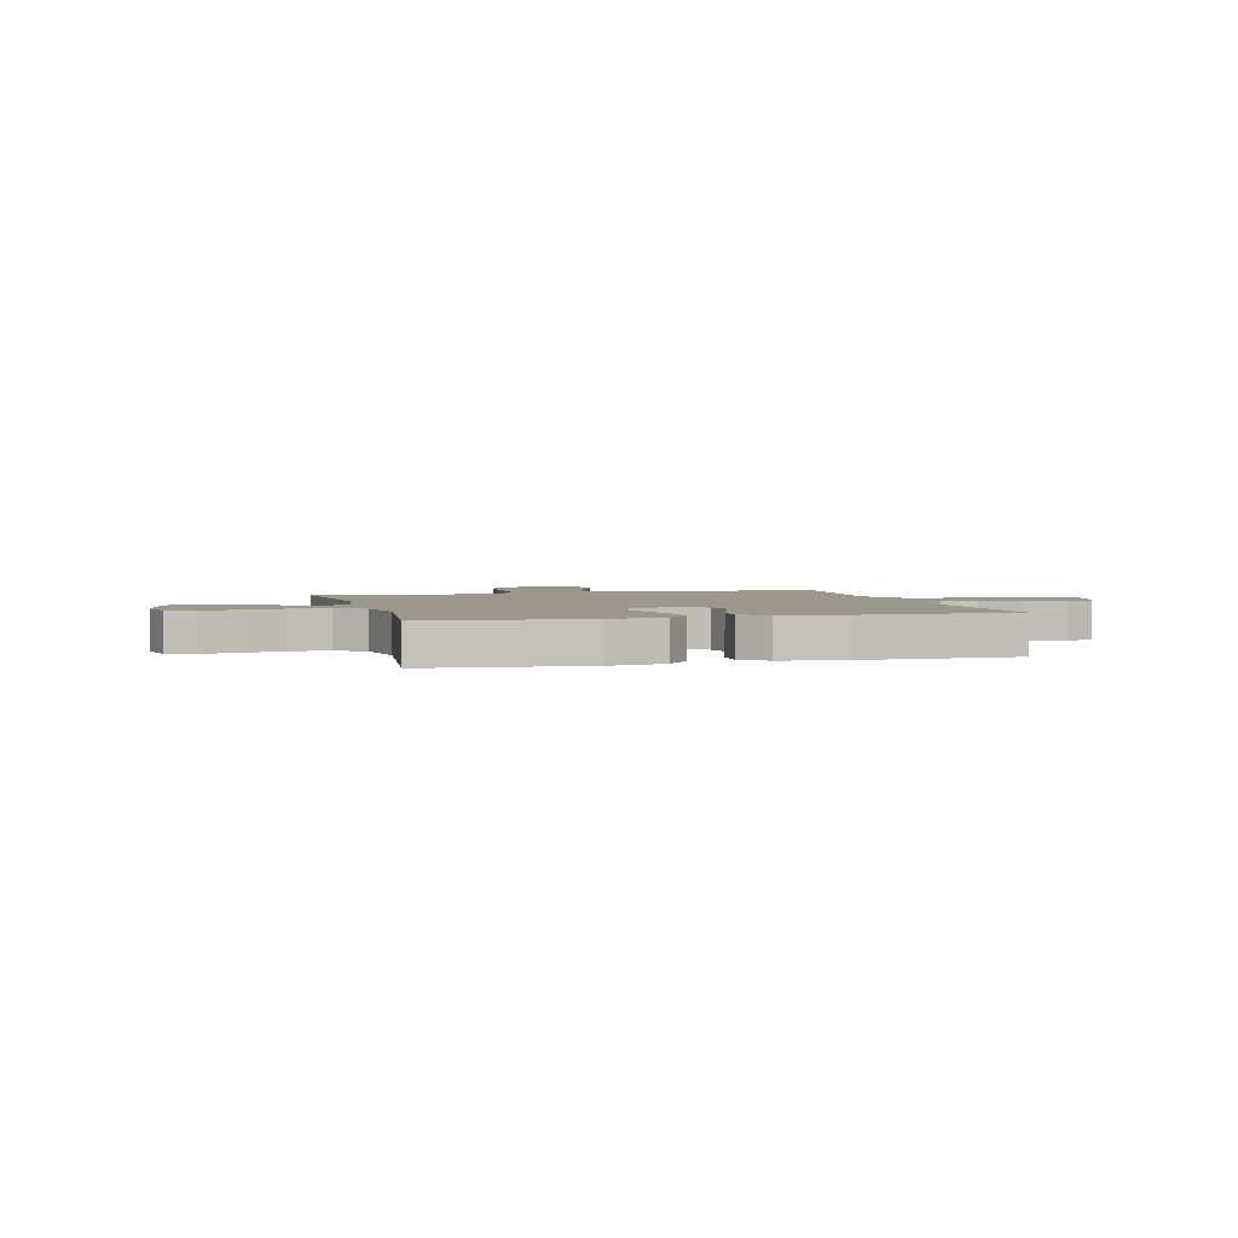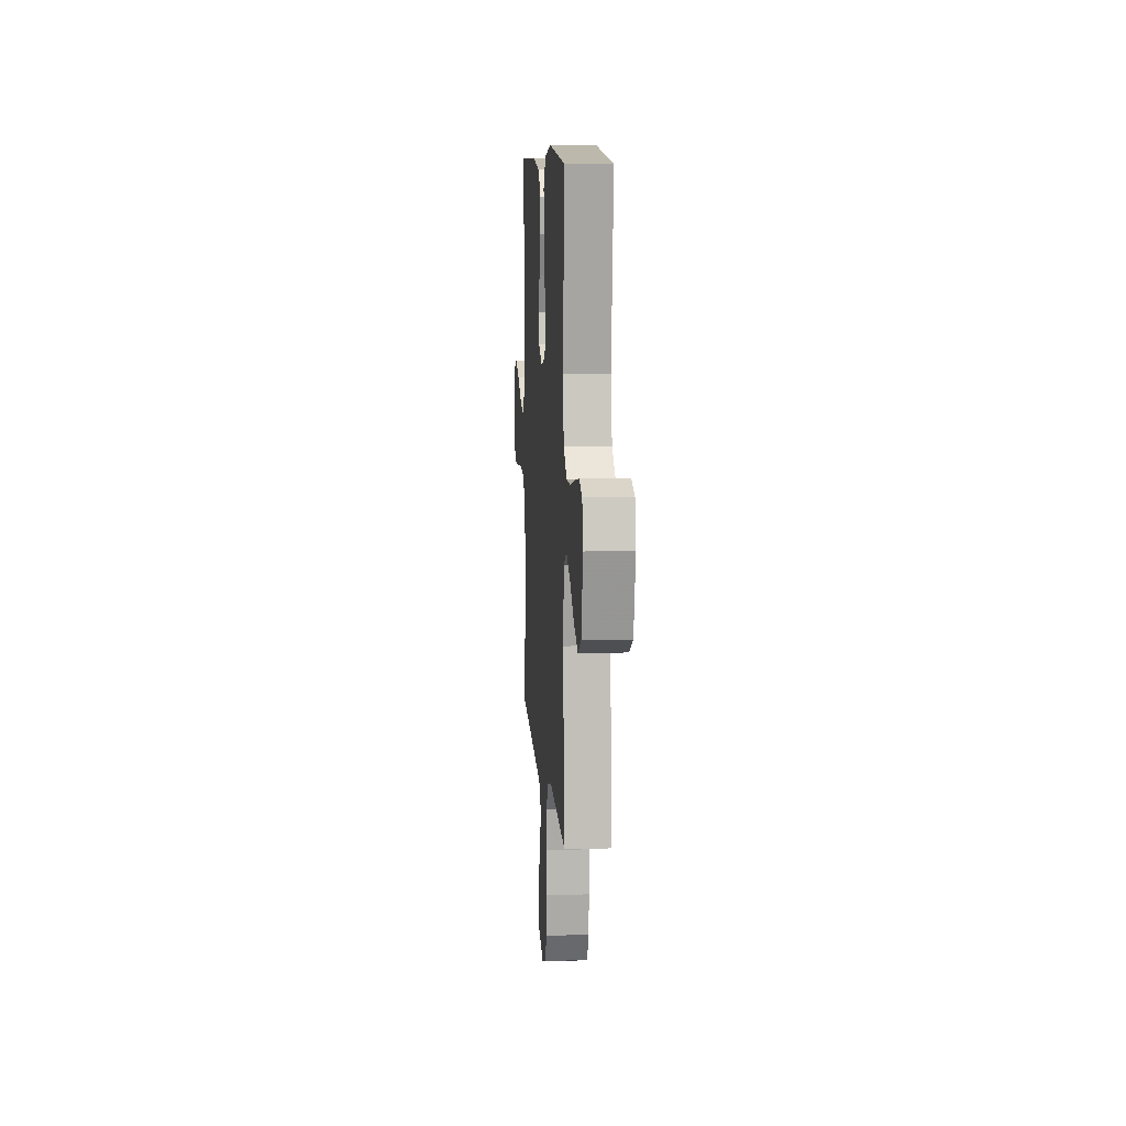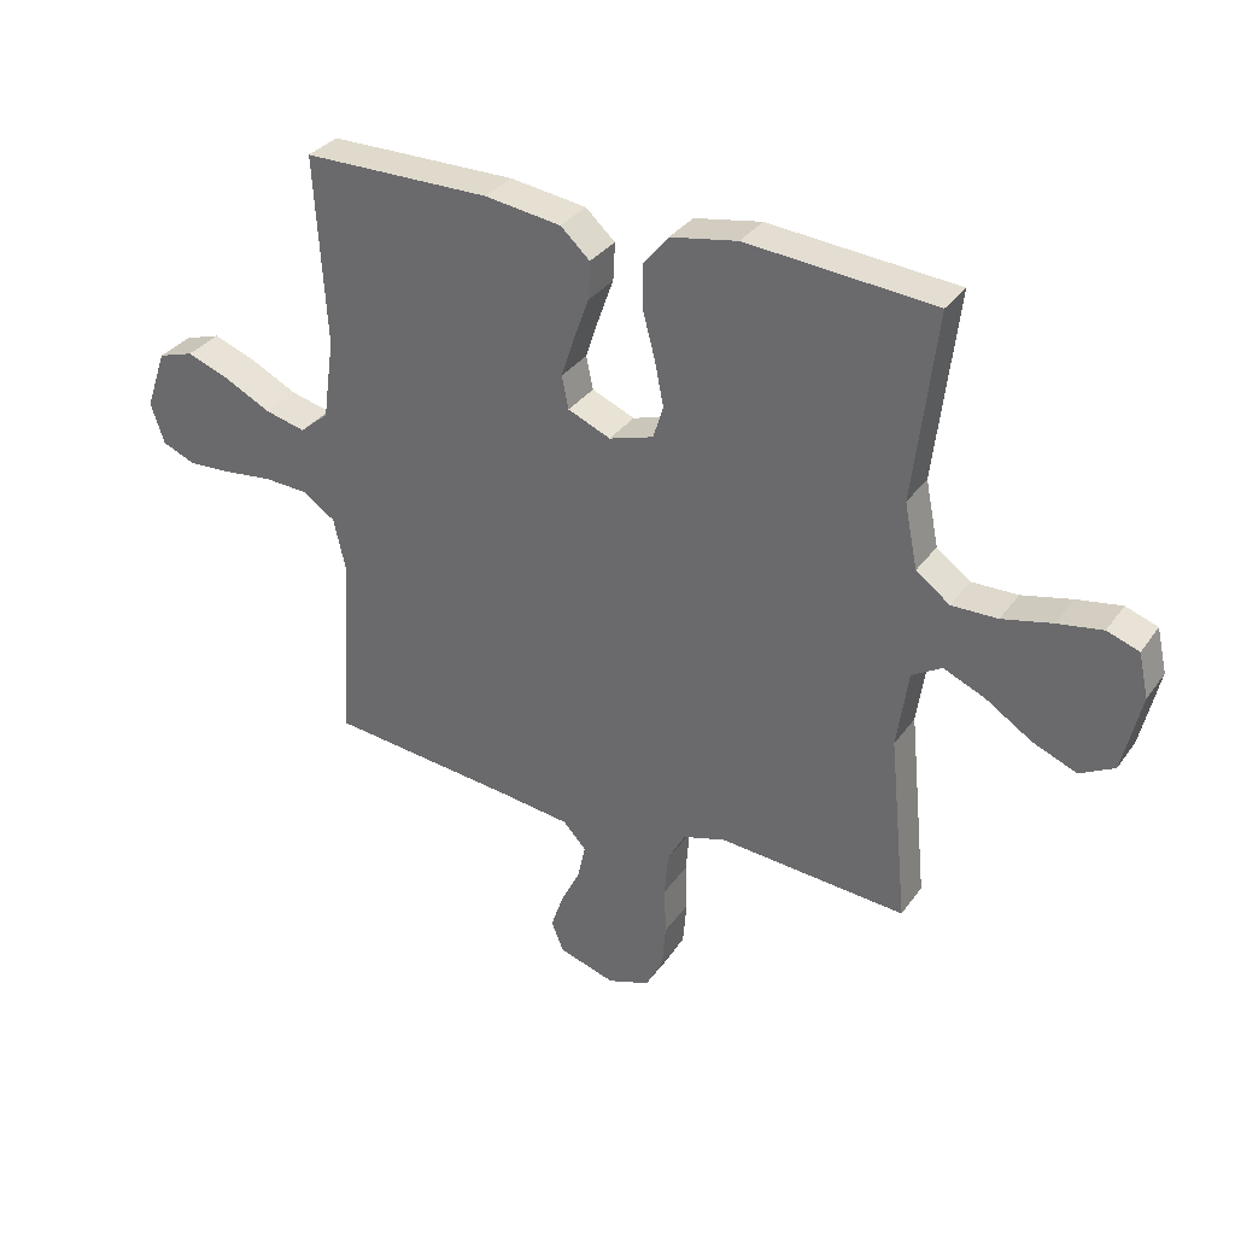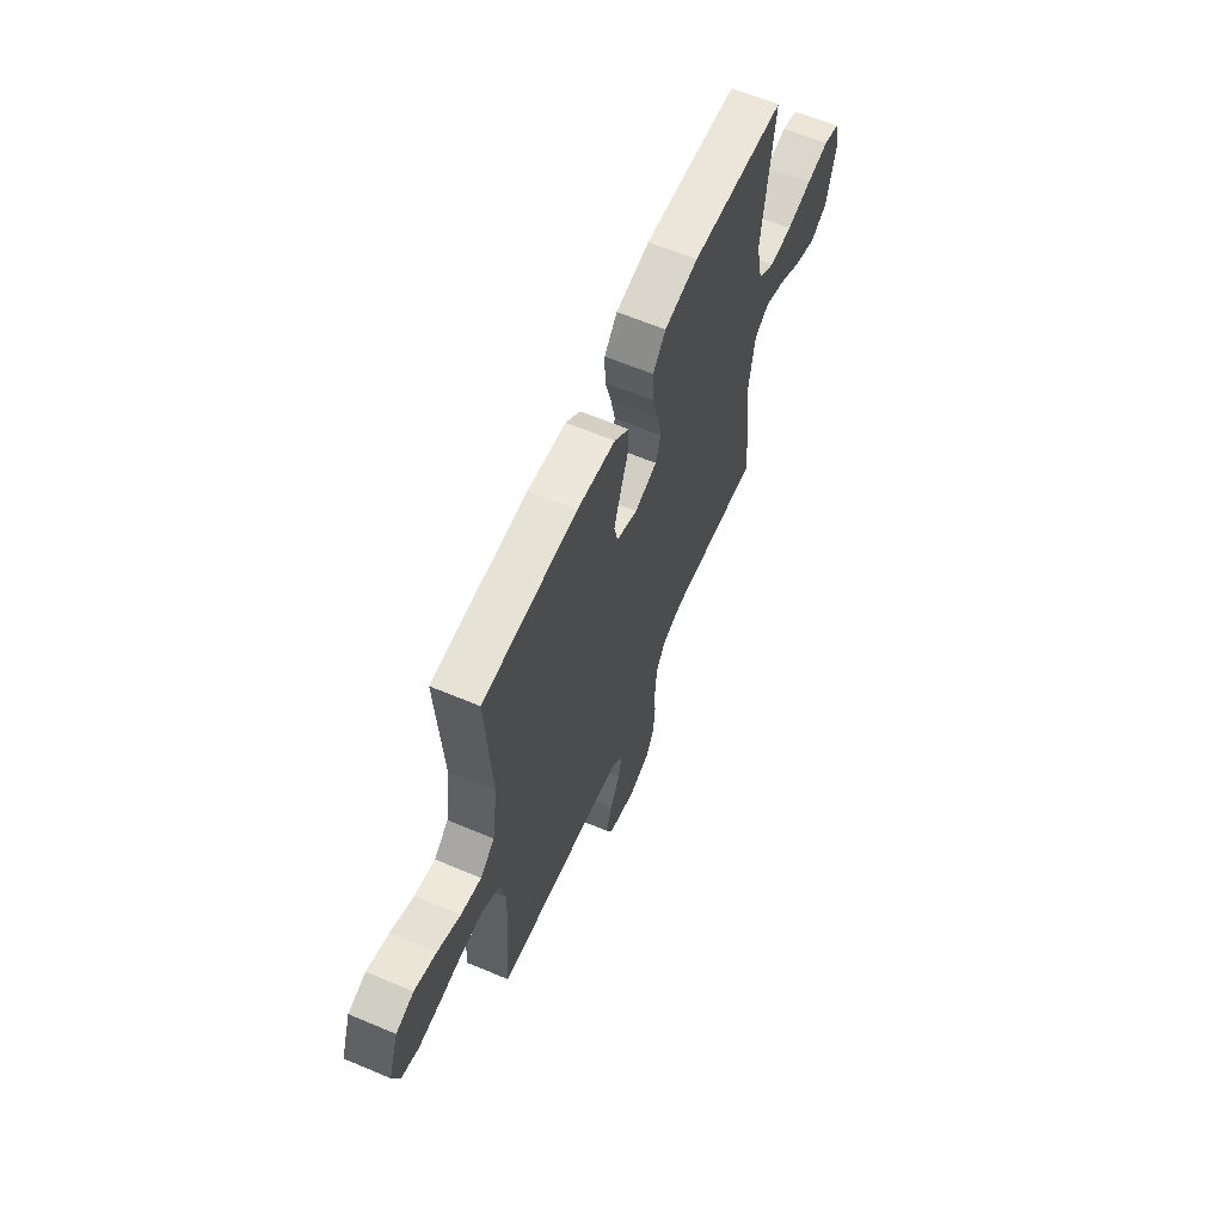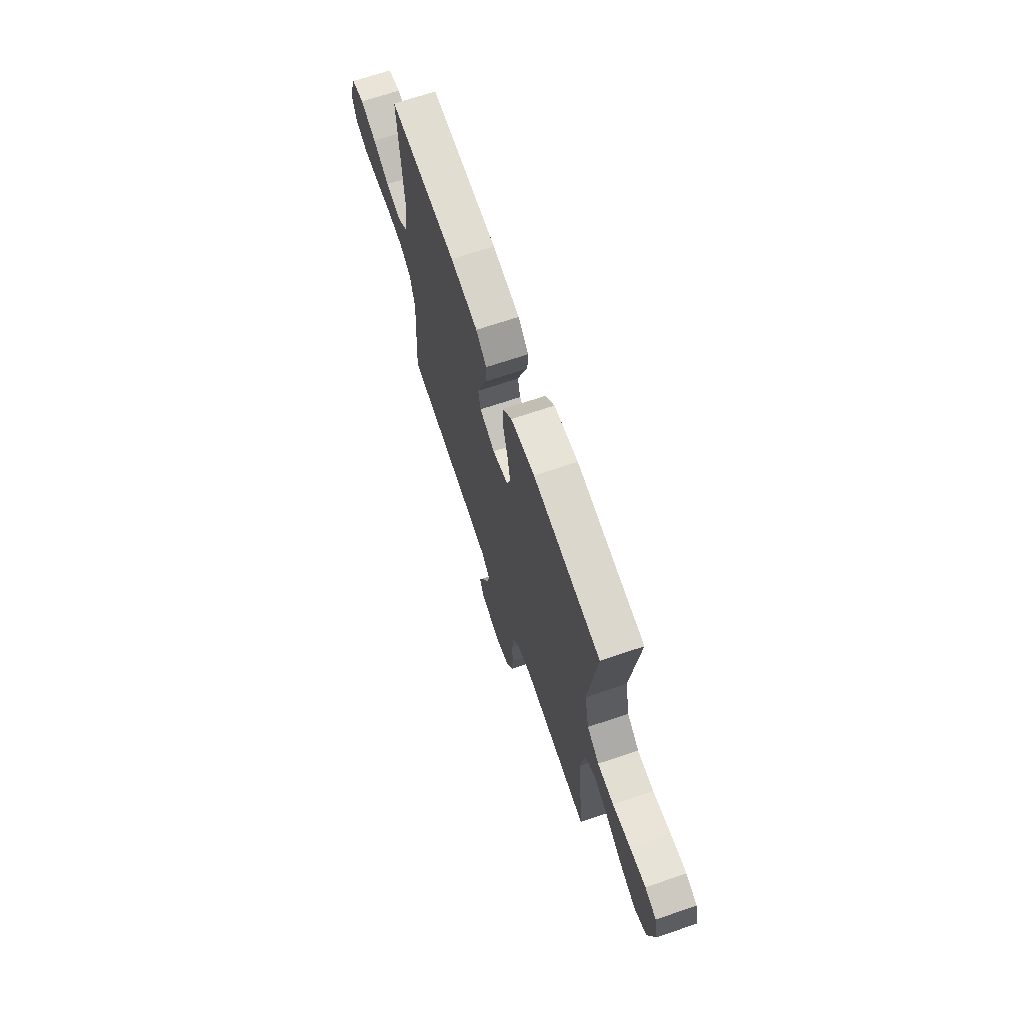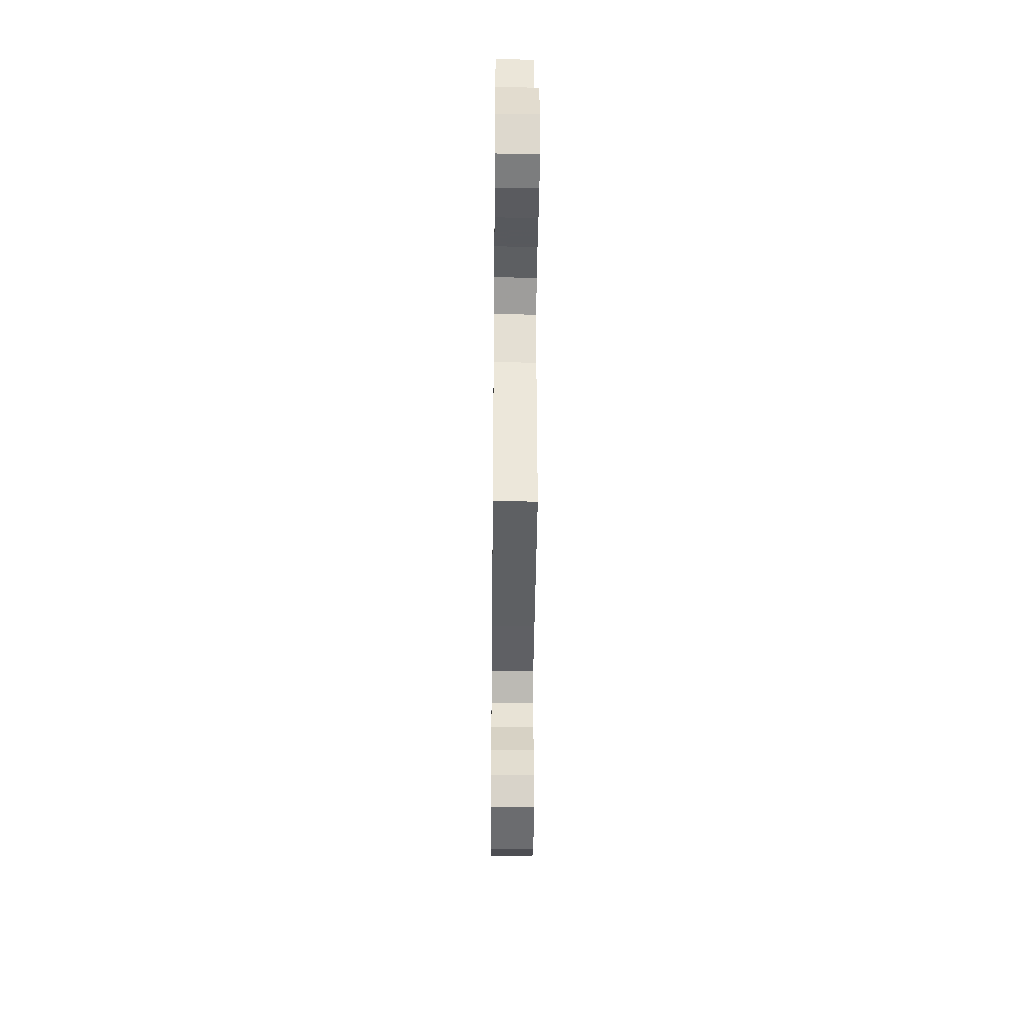
<metadata>
{"format":"obj","ext":"obj","renderer":"f3d","projection":"perspective","resolution":1024,"background":"white","views":[{"elev":2.8,"azim":-15.1,"up":"+Y"},{"elev":9.6,"azim":-94.2,"up":"+Z"},{"elev":32.8,"azim":-150.3,"up":"+Z"},{"elev":62.9,"azim":113.1,"up":"+Z"},{"elev":68.7,"azim":-108.7,"up":"+Z"},{"elev":-36.4,"azim":89.4,"up":"+Z"}]}
</metadata>
<code>
v 0.5 0.07 0.5
v 0.482 0.07 0.2
v 0.5 0.07 0.073
v 0.546 0.07 0.034
v 0.611 0.07 0.05
v 0.684 0.07 0.087
v 0.754 0.07 0.113
v 0.811 0.07 0.095
v 0.844 0.07 0
v 0.822 0.07 -0.065
v 0.769 0.07 -0.087
v 0.698 0.07 -0.083
v 0.621 0.07 -0.074
v 0.551 0.07 -0.078
v 0.499 0.07 -0.113
v 0.479 0.07 -0.2
v 0.5 0.07 -0.5
v 0.2 0.07 -0.533
v 0.084 0.07 -0.548
v 0.047 0.07 -0.588
v 0.059 0.07 -0.643
v 0.09 0.07 -0.705
v 0.11 0.07 -0.764
v 0.09 0.07 -0.812
v 0 0.07 -0.84
v -0.067 0.07 -0.817
v -0.095 0.07 -0.764
v -0.101 0.07 -0.693
v -0.098 0.07 -0.617
v -0.104 0.07 -0.547
v -0.132 0.07 -0.496
v -0.2 0.07 -0.476
v -0.5 0.07 -0.5
v -0.47 0.07 -0.2
v -0.488 0.07 -0.076
v -0.536 0.07 -0.048
v -0.602 0.07 -0.077
v -0.676 0.07 -0.125
v -0.746 0.07 -0.154
v -0.801 0.07 -0.125
v -0.83 0.07 0
v -0.814 0.07 0.07
v -0.763 0.07 0.088
v -0.691 0.07 0.076
v -0.612 0.07 0.058
v -0.539 0.07 0.057
v -0.485 0.07 0.097
v -0.464 0.07 0.2
v -0.5 0.07 0.5
v -0.2 0.07 0.526
v -0.093 0.07 0.507
v -0.052 0.07 0.457
v -0.053 0.07 0.389
v -0.073 0.07 0.314
v -0.087 0.07 0.244
v -0.071 0.07 0.192
v 0 0.07 0.17
v 0.068 0.07 0.199
v 0.079 0.07 0.251
v 0.058 0.07 0.315
v 0.034 0.07 0.382
v 0.031 0.07 0.442
v 0.078 0.07 0.485
v 0.2 0.07 0.502
v 0.5 0 0.5
v 0.482 0 0.2
v 0.5 0 0.073
v 0.546 0 0.034
v 0.611 0 0.05
v 0.684 0 0.087
v 0.754 0 0.113
v 0.811 0 0.095
v 0.844 0 0
v 0.822 0 -0.065
v 0.769 0 -0.087
v 0.698 0 -0.083
v 0.621 0 -0.074
v 0.551 0 -0.078
v 0.499 0 -0.113
v 0.479 0 -0.2
v 0.5 0 -0.5
v 0.2 0 -0.533
v 0.084 0 -0.548
v 0.047 0 -0.588
v 0.059 0 -0.643
v 0.09 0 -0.705
v 0.11 0 -0.764
v 0.09 0 -0.812
v 0 0 -0.84
v -0.067 0 -0.817
v -0.095 0 -0.764
v -0.101 0 -0.693
v -0.098 0 -0.617
v -0.104 0 -0.547
v -0.132 0 -0.496
v -0.2 0 -0.476
v -0.5 0 -0.5
v -0.47 0 -0.2
v -0.488 0 -0.076
v -0.536 0 -0.048
v -0.602 0 -0.077
v -0.676 0 -0.125
v -0.746 0 -0.154
v -0.801 0 -0.125
v -0.83 0 0
v -0.814 0 0.07
v -0.763 0 0.088
v -0.691 0 0.076
v -0.612 0 0.058
v -0.539 0 0.057
v -0.485 0 0.097
v -0.464 0 0.2
v -0.5 0 0.5
v -0.2 0 0.526
v -0.093 0 0.507
v -0.052 0 0.457
v -0.053 0 0.389
v -0.073 0 0.314
v -0.087 0 0.244
v -0.071 0 0.192
v 0 0 0.17
v 0.068 0 0.199
v 0.079 0 0.251
v 0.058 0 0.315
v 0.034 0 0.382
v 0.031 0 0.442
v 0.078 0 0.485
v 0.2 0 0.502
f 64 1 2
f 63 64 2
f 62 63 2
f 61 62 2
f 60 61 2
f 59 60 2 3
f 58 59 3 4
f 57 58 4
f 52 53 54
f 51 52 54
f 50 51 54
f 49 50 54
f 48 49 54
f 47 48 54 55
f 46 47 55 56
f 43 44 45
f 42 43 45
f 41 42 45
f 40 41 45
f 39 40 45
f 38 39 45
f 37 38 45
f 36 37 45 46
f 46 56 57
f 36 46 57
f 35 36 57
f 32 33 34
f 35 57 4
f 34 35 4
f 32 34 4
f 31 32 4
f 27 28 29
f 26 27 29
f 25 26 29
f 24 25 29
f 23 24 29
f 22 23 29
f 21 22 29
f 20 21 29 30
f 16 17 18
f 15 16 18 19
f 11 12 13
f 10 11 13
f 9 10 13
f 8 9 13
f 7 8 13
f 6 7 13
f 5 6 13
f 5 13 14
f 31 4 5
f 30 31 5
f 20 30 5
f 19 20 5
f 5 14 15
f 5 15 19
f 66 65 128
f 66 128 127
f 66 127 126
f 66 126 125
f 66 125 124
f 67 66 124 123
f 68 67 123 122
f 68 122 121
f 118 117 116
f 118 116 115
f 118 115 114
f 118 114 113
f 118 113 112
f 119 118 112 111
f 120 119 111 110
f 109 108 107
f 109 107 106
f 109 106 105
f 109 105 104
f 109 104 103
f 109 103 102
f 109 102 101
f 110 109 101 100
f 121 120 110
f 121 110 100
f 121 100 99
f 98 97 96
f 68 121 99
f 68 99 98
f 68 98 96
f 68 96 95
f 93 92 91
f 93 91 90
f 93 90 89
f 93 89 88
f 93 88 87
f 93 87 86
f 93 86 85
f 94 93 85 84
f 82 81 80
f 83 82 80 79
f 77 76 75
f 77 75 74
f 77 74 73
f 77 73 72
f 77 72 71
f 77 71 70
f 77 70 69
f 78 77 69
f 69 68 95
f 69 95 94
f 69 94 84
f 69 84 83
f 79 78 69
f 83 79 69
f 1 65 66 2
f 2 66 67 3
f 3 67 68 4
f 4 68 69 5
f 5 69 70 6
f 6 70 71 7
f 7 71 72 8
f 8 72 73 9
f 9 73 74 10
f 10 74 75 11
f 11 75 76 12
f 12 76 77 13
f 13 77 78 14
f 14 78 79 15
f 15 79 80 16
f 16 80 81 17
f 17 81 82 18
f 18 82 83 19
f 19 83 84 20
f 20 84 85 21
f 21 85 86 22
f 22 86 87 23
f 23 87 88 24
f 24 88 89 25
f 25 89 90 26
f 26 90 91 27
f 27 91 92 28
f 28 92 93 29
f 29 93 94 30
f 30 94 95 31
f 31 95 96 32
f 32 96 97 33
f 33 97 98 34
f 34 98 99 35
f 35 99 100 36
f 36 100 101 37
f 37 101 102 38
f 38 102 103 39
f 39 103 104 40
f 40 104 105 41
f 41 105 106 42
f 42 106 107 43
f 43 107 108 44
f 44 108 109 45
f 45 109 110 46
f 46 110 111 47
f 47 111 112 48
f 48 112 113 49
f 49 113 114 50
f 50 114 115 51
f 51 115 116 52
f 52 116 117 53
f 53 117 118 54
f 54 118 119 55
f 55 119 120 56
f 56 120 121 57
f 57 121 122 58
f 58 122 123 59
f 59 123 124 60
f 60 124 125 61
f 61 125 126 62
f 62 126 127 63
f 63 127 128 64
f 64 128 65 1

</code>
